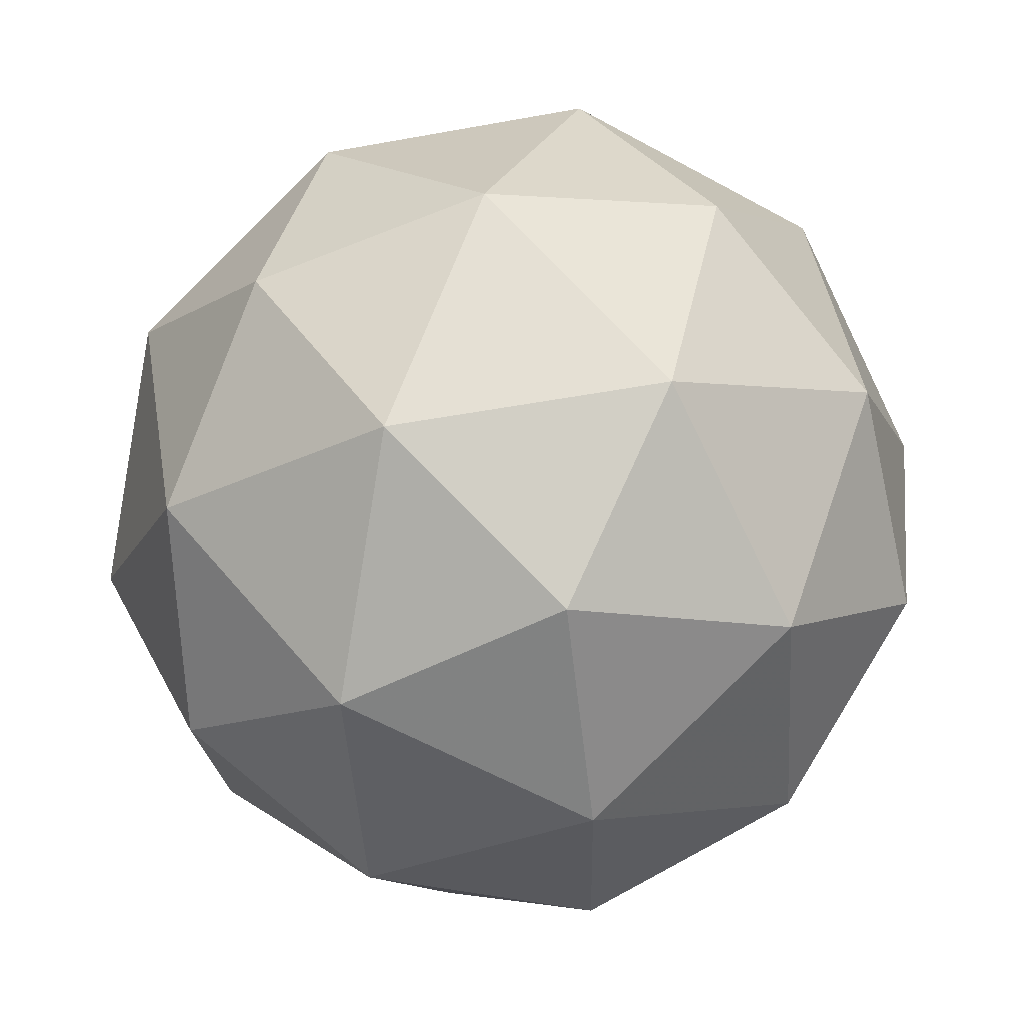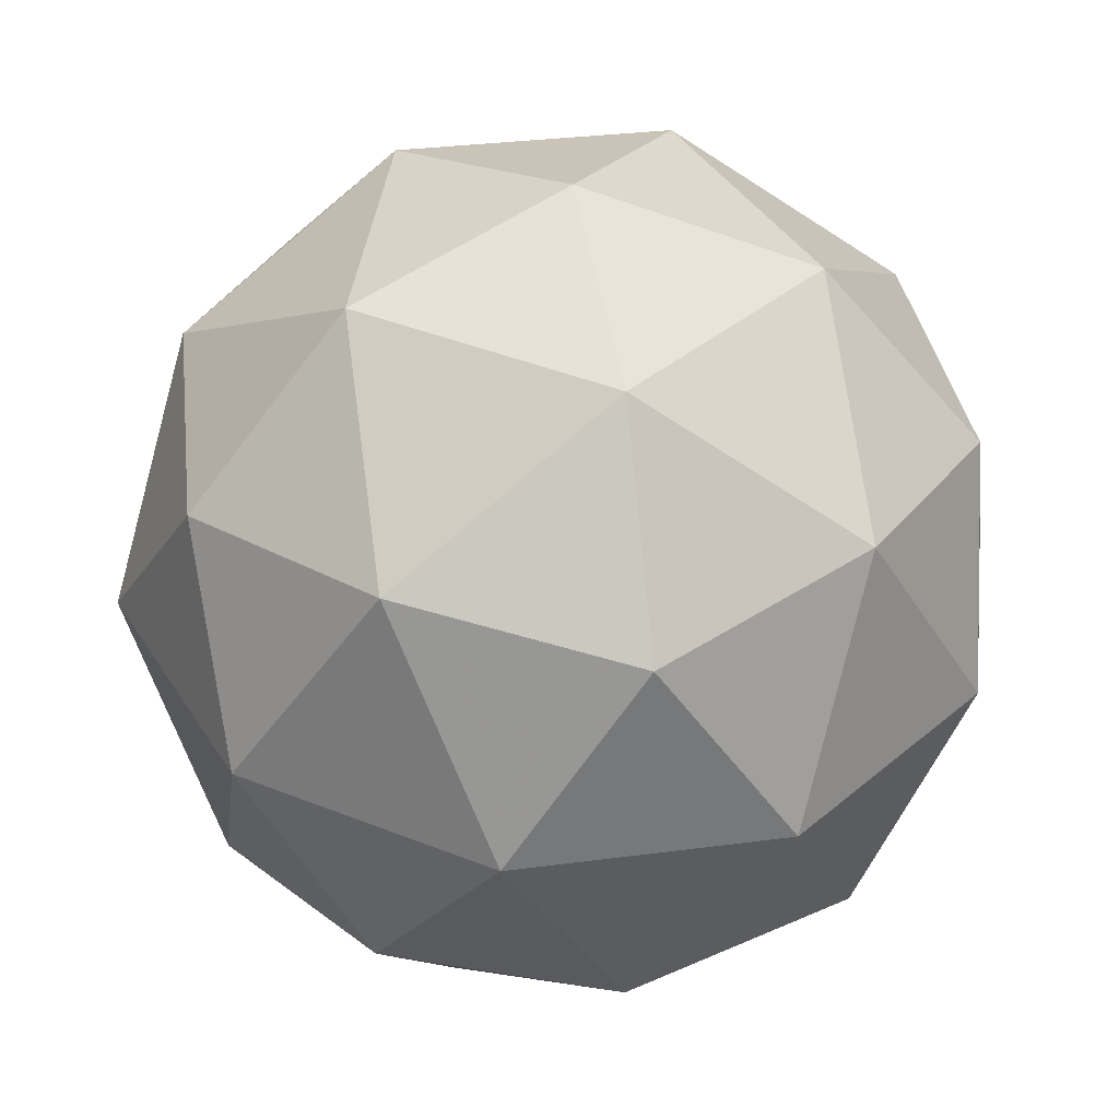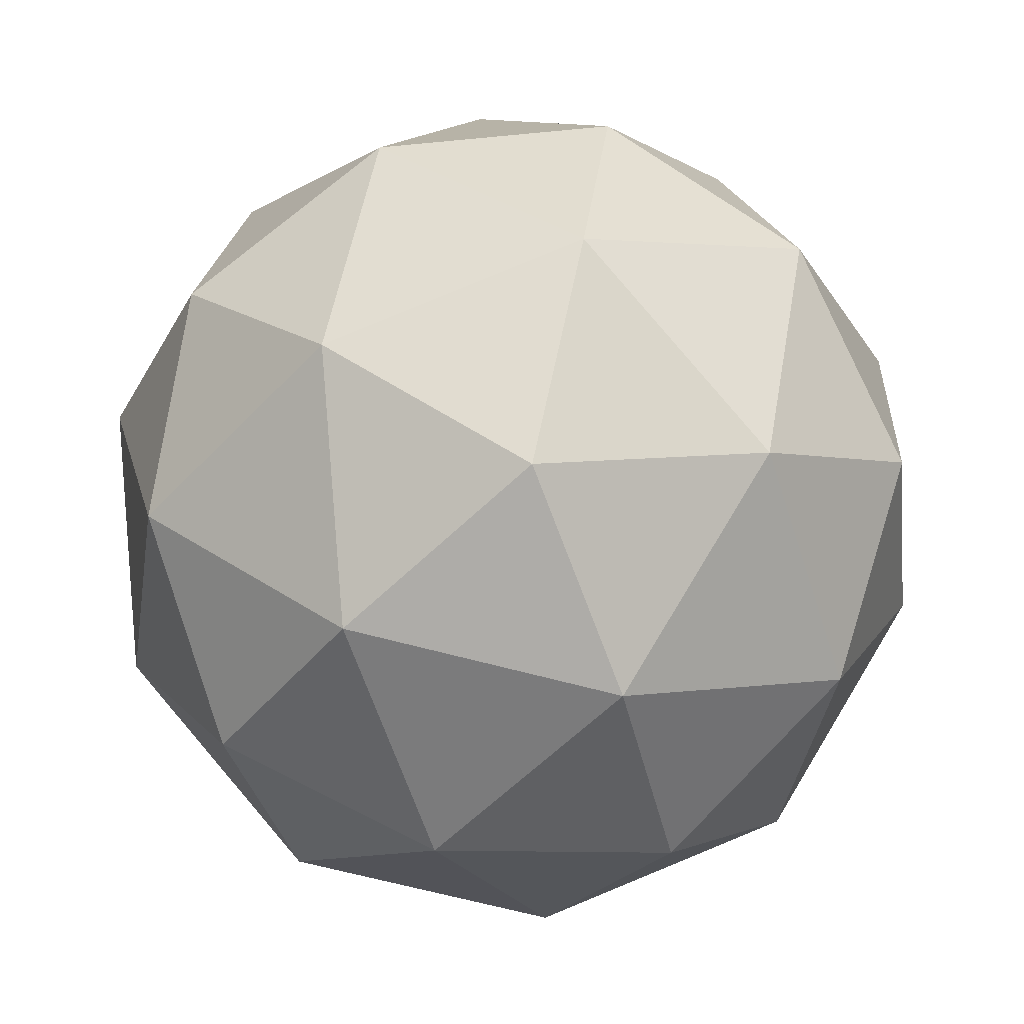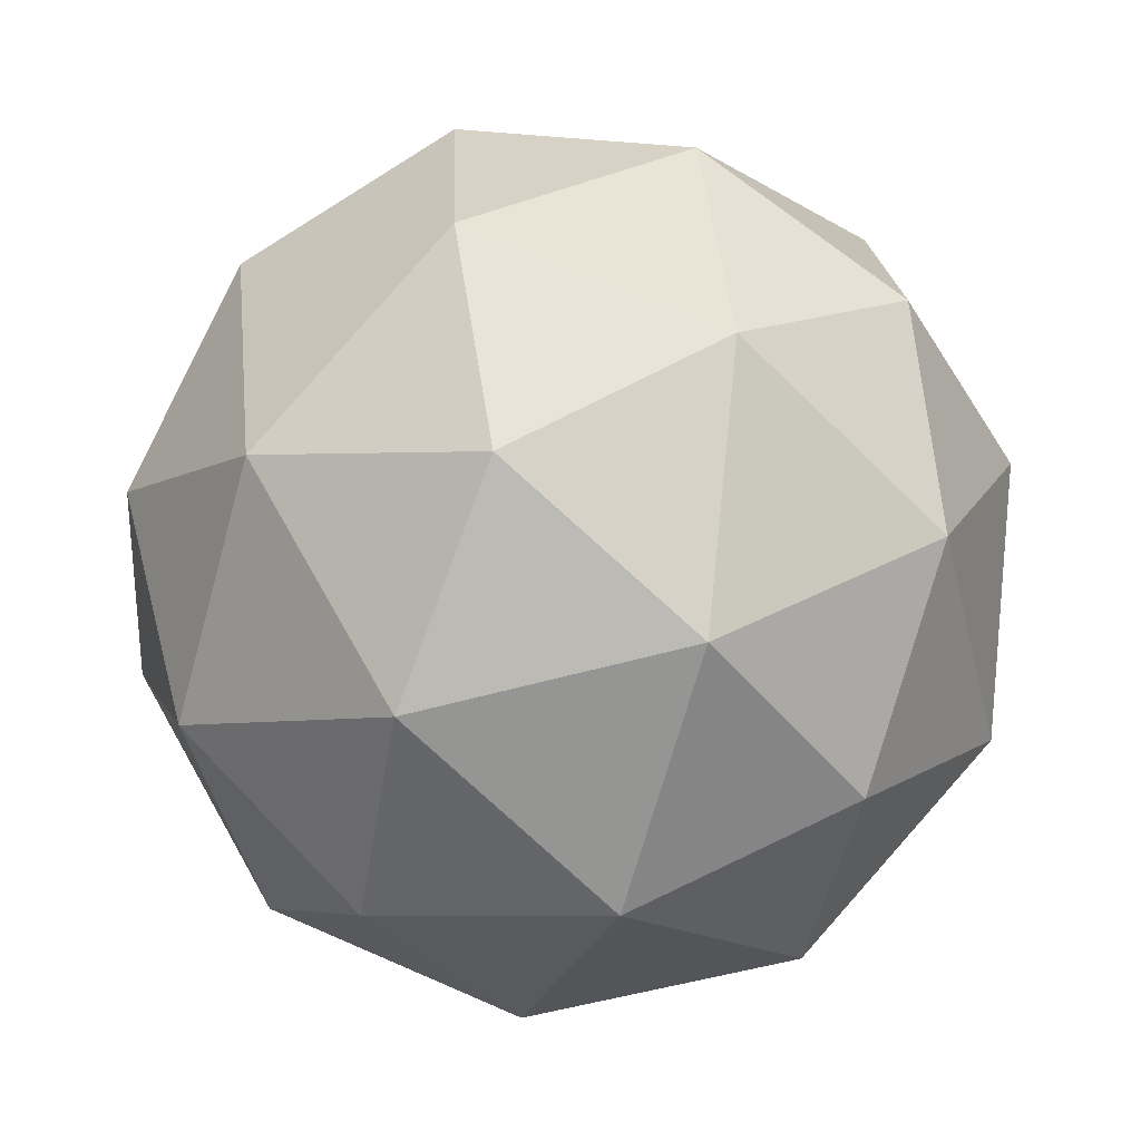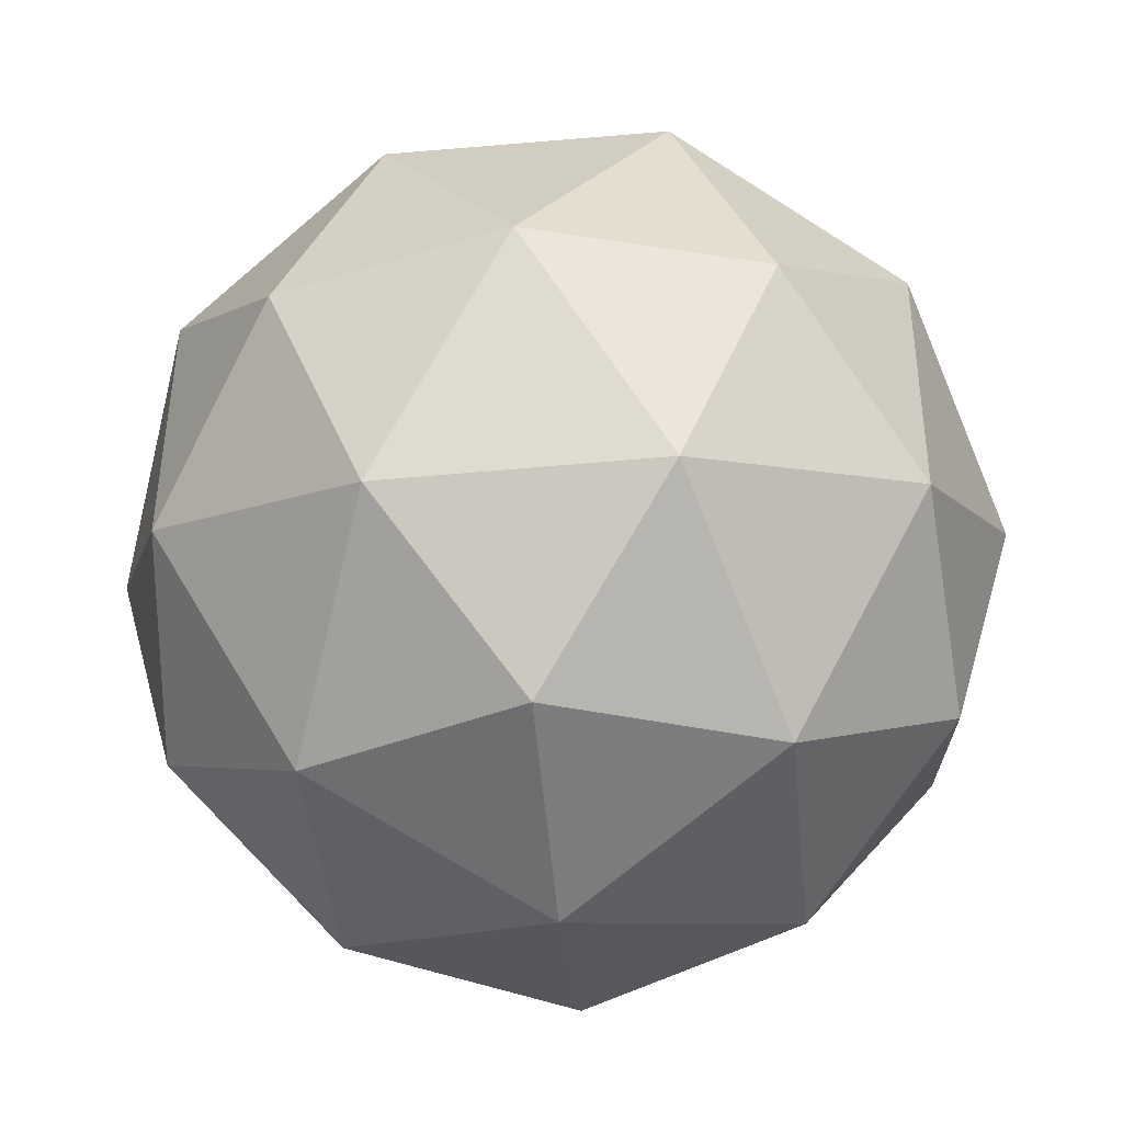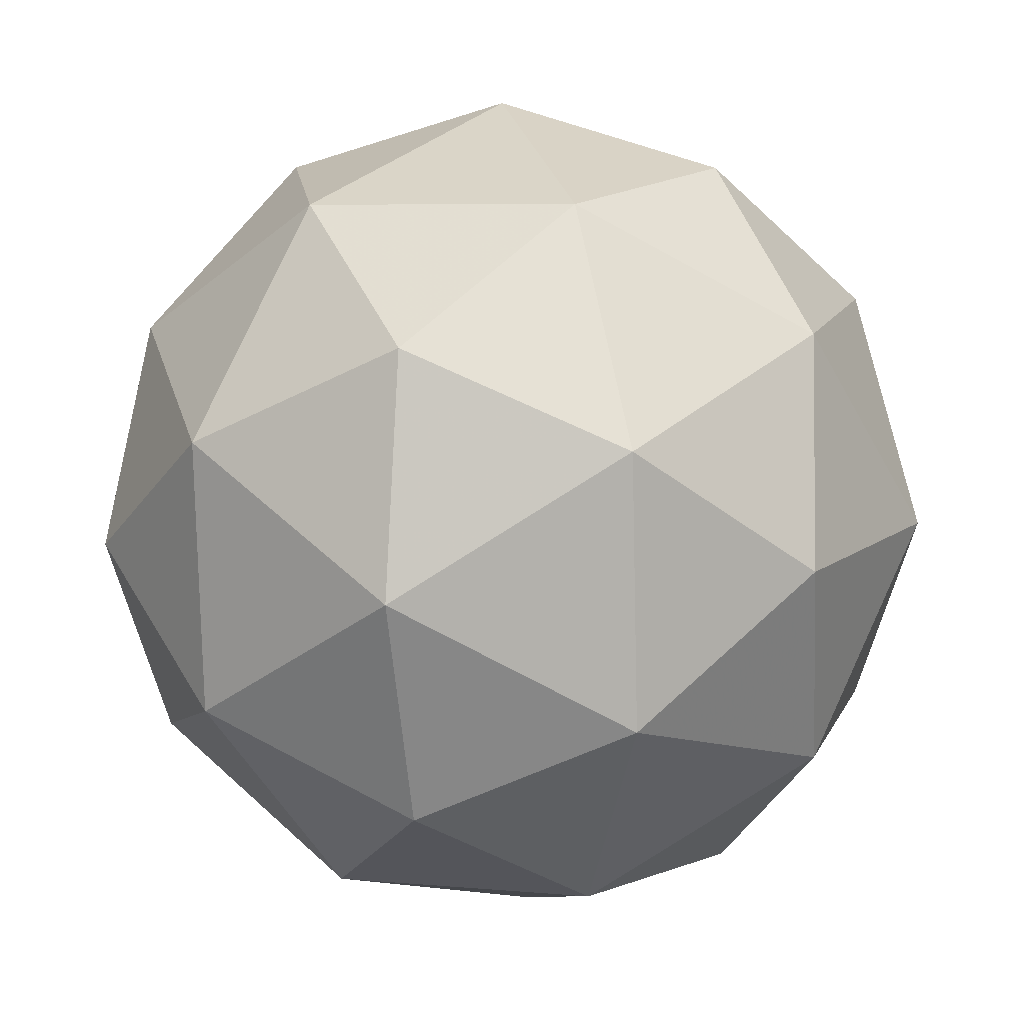
<metadata>
{"format":"obj","ext":"obj","renderer":"f3d","projection":"perspective","resolution":1024,"background":"white","views":[{"elev":21.3,"azim":42.5,"up":"+Z"},{"elev":19.4,"azim":21.1,"up":"+Y"},{"elev":-64.2,"azim":-82.0,"up":"+Z"},{"elev":41.1,"azim":-105.4,"up":"+Z"},{"elev":73.5,"azim":108.4,"up":"+Z"},{"elev":-2.4,"azim":-174.3,"up":"+Z"}]}
</metadata>
<code>
v 105 -32.7 -136
v 105 -32.75 -136
v 105 -32.67 -136
v 105 -32.65 -135.9
v 105 -32.72 -135.9
v 105 -32.78 -136
v 104.9 -32.73 -136
v 104.9 -32.67 -136
v 104.9 -32.7 -135.9
v 104.9 -32.78 -135.9
v 104.9 -32.8 -136
v 104.9 -32.75 -136
v 105 -32.68 -136
v 105 -32.72 -136
v 105 -32.71 -136
v 105 -32.77 -136
v 105 -32.74 -136
v 105 -32.66 -136
v 105 -32.65 -136
v 105 -32.7 -135.9
v 105 -32.68 -135.9
v 105 -32.75 -135.9
v 105 -32.78 -136
v 105 -32.8 -136
v 104.9 -32.7 -136
v 105 -32.74 -136
v 104.9 -32.65 -136
v 104.9 -32.66 -136
v 105 -32.71 -135.9
v 104.9 -32.67 -135.9
v 105 -32.79 -135.9
v 105 -32.75 -135.9
v 104.9 -32.77 -136
v 104.9 -32.7 -136
v 104.9 -32.68 -135.9
v 104.9 -32.74 -135.9
v 104.9 -32.8 -135.9
v 104.9 -32.75 -136
v 104.9 -32.79 -136
v 104.9 -32.71 -136
v 104.9 -32.73 -135.9
v 104.9 -32.77 -135.9
f 1 14 13
f 2 14 16
f 1 13 18
f 1 18 20
f 1 20 17
f 2 16 23
f 3 15 25
f 4 19 27
f 5 21 29
f 6 22 31
f 2 23 26
f 3 25 28
f 4 27 30
f 5 29 32
f 6 31 24
f 7 33 38
f 8 34 40
f 9 35 41
f 10 36 42
f 11 37 39
f 39 42 12
f 39 37 42
f 37 10 42
f 42 41 12
f 42 36 41
f 36 9 41
f 41 40 12
f 41 35 40
f 35 8 40
f 40 38 12
f 40 34 38
f 34 7 38
f 38 39 12
f 38 33 39
f 33 11 39
f 24 37 11
f 24 31 37
f 31 10 37
f 32 36 10
f 32 29 36
f 29 9 36
f 30 35 9
f 30 27 35
f 27 8 35
f 28 34 8
f 28 25 34
f 25 7 34
f 26 33 7
f 26 23 33
f 23 11 33
f 31 32 10
f 31 22 32
f 22 5 32
f 29 30 9
f 29 21 30
f 21 4 30
f 27 28 8
f 27 19 28
f 19 3 28
f 25 26 7
f 25 15 26
f 15 2 26
f 23 24 11
f 23 16 24
f 16 6 24
f 17 22 6
f 17 20 22
f 20 5 22
f 20 21 5
f 20 18 21
f 18 4 21
f 18 19 4
f 18 13 19
f 13 3 19
f 16 17 6
f 16 14 17
f 14 1 17
f 13 15 3
f 13 14 15
f 14 2 15

</code>
